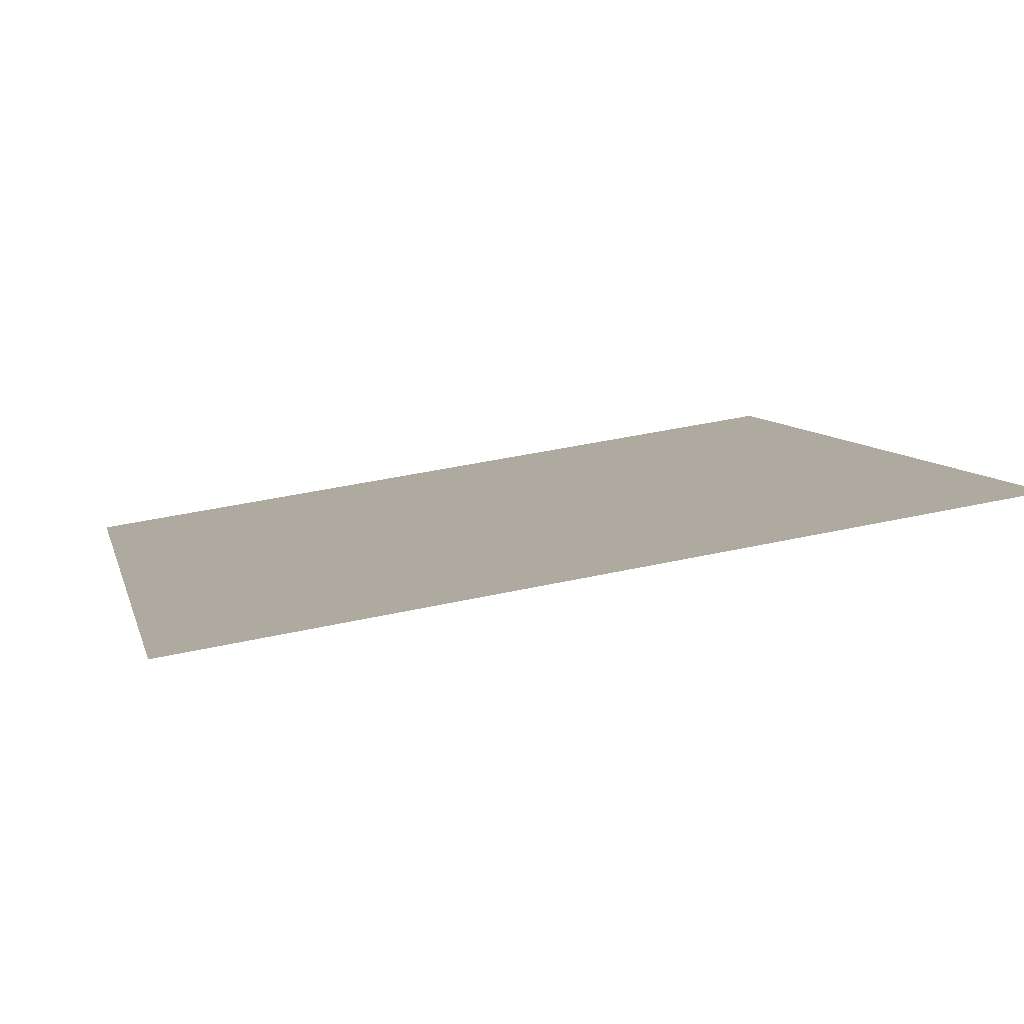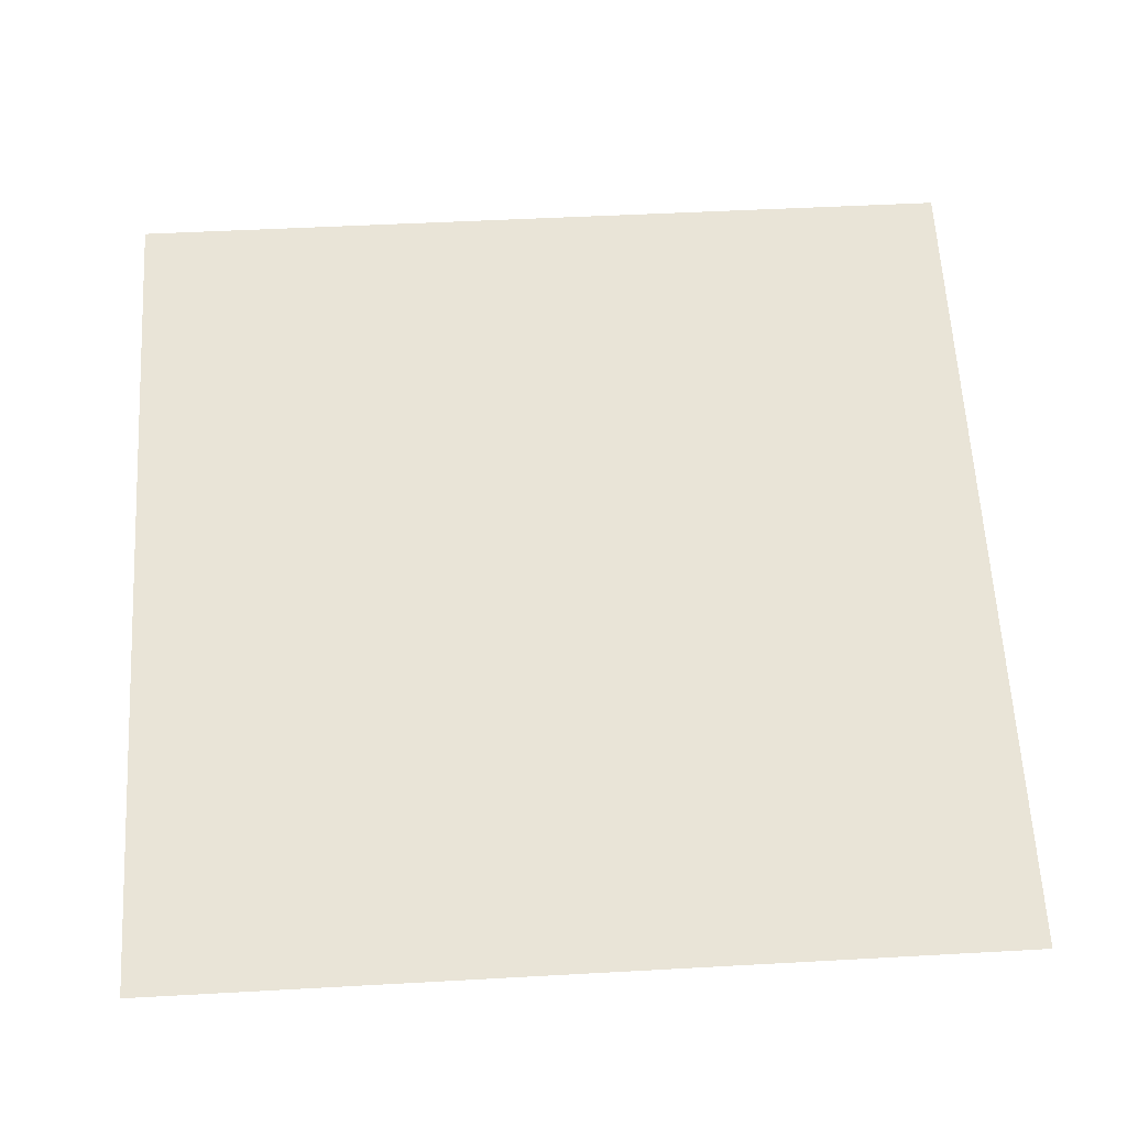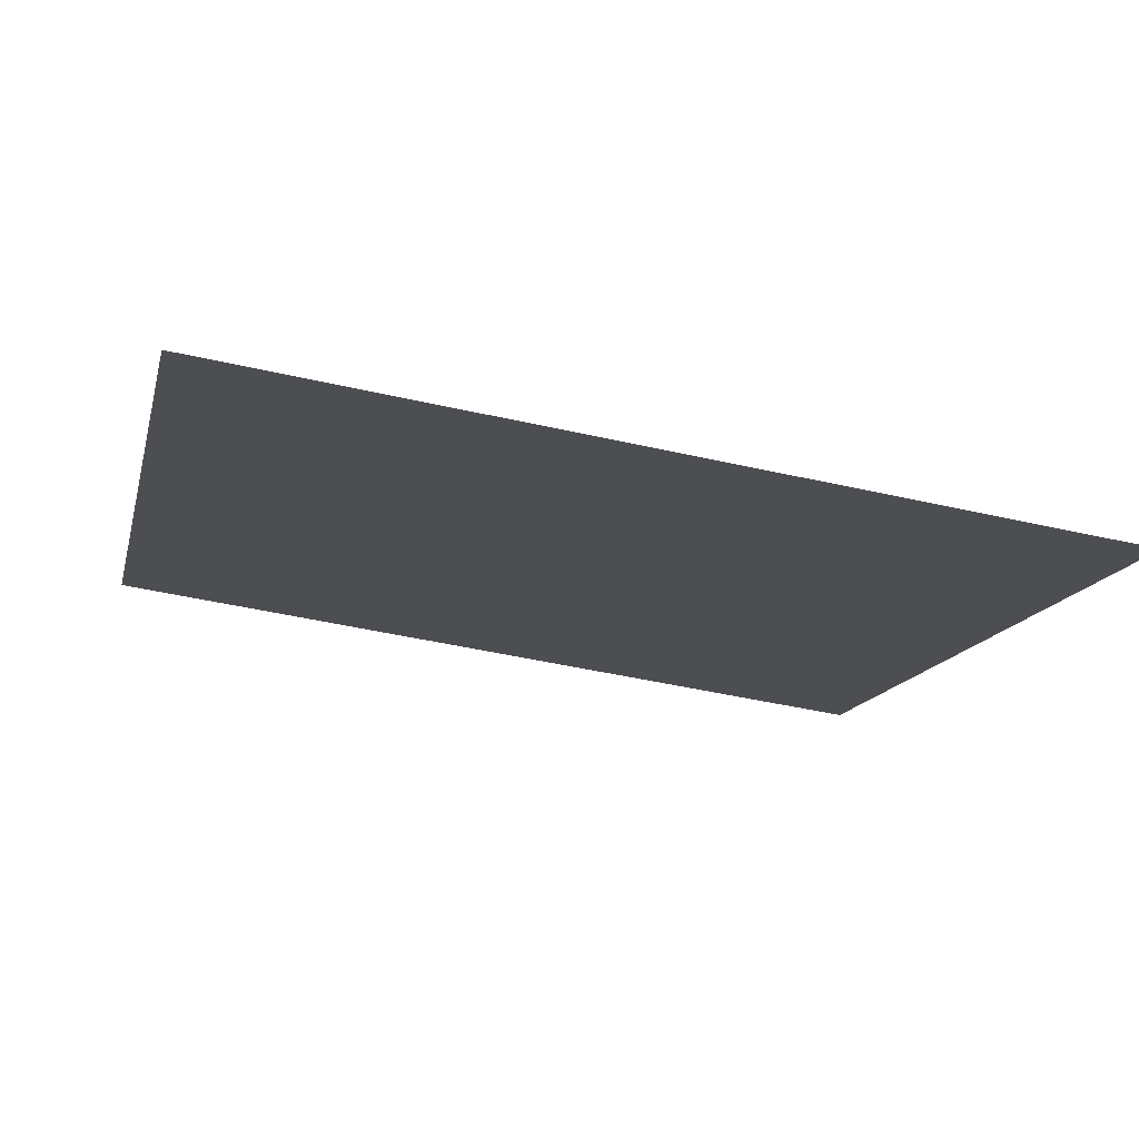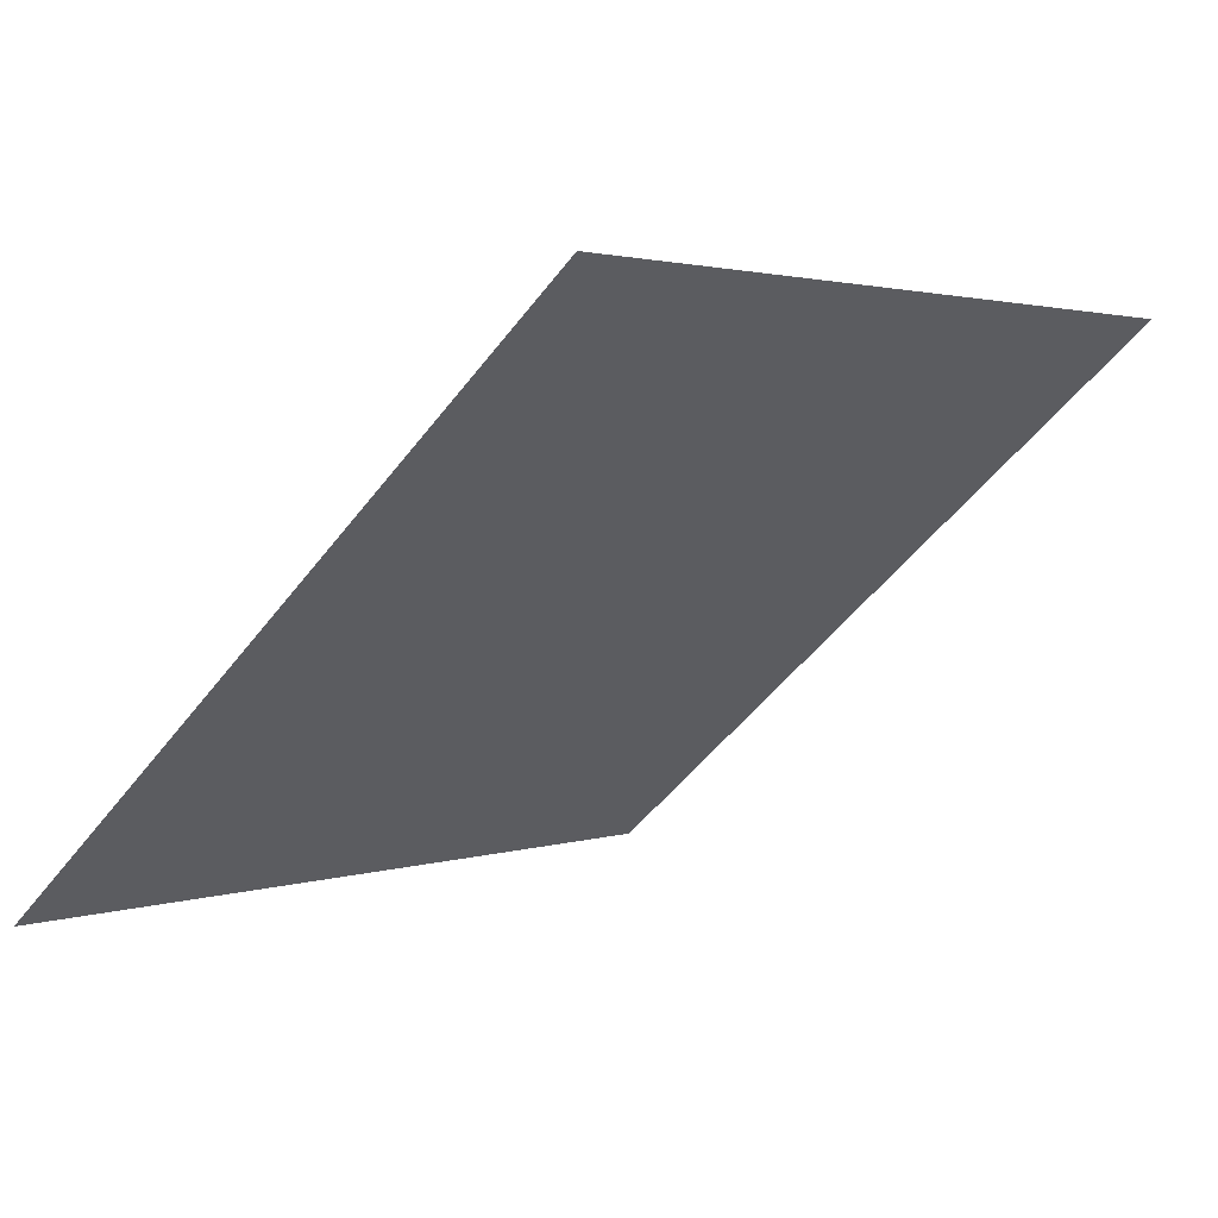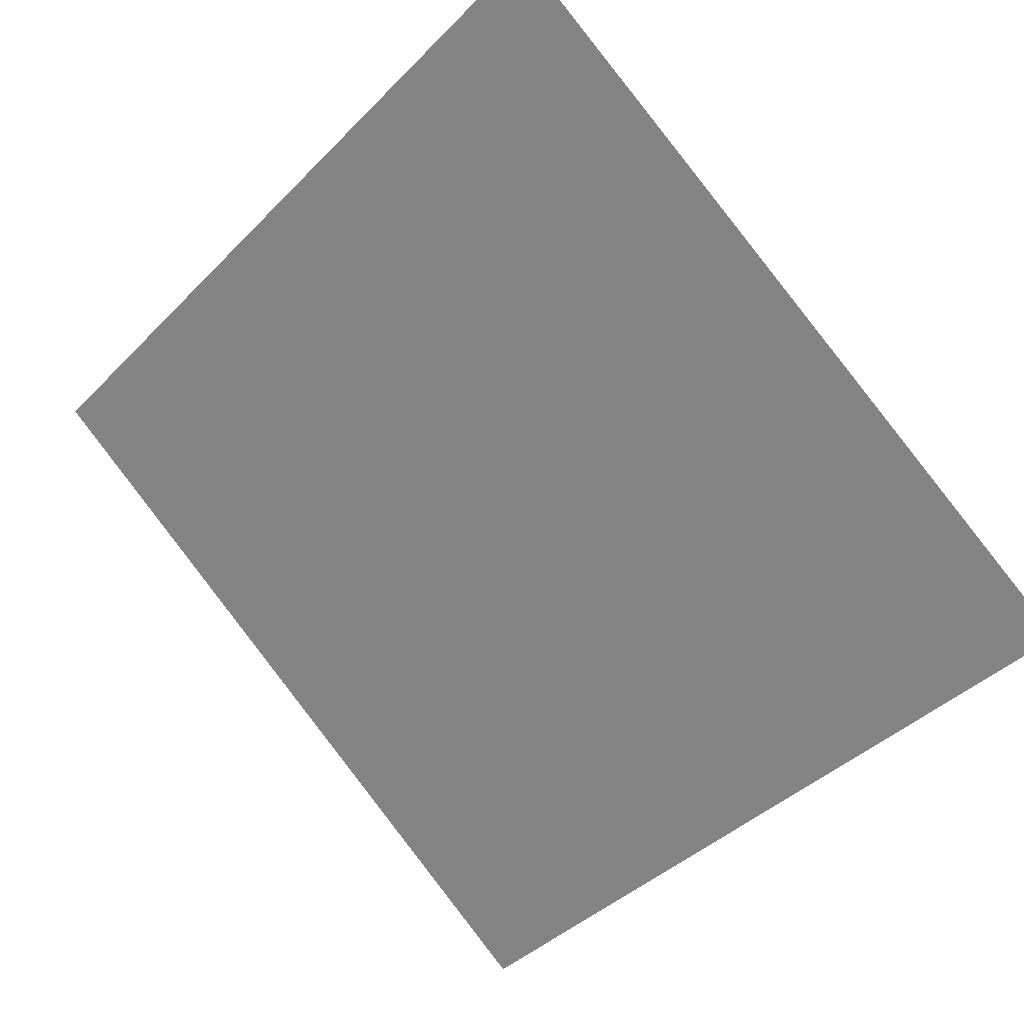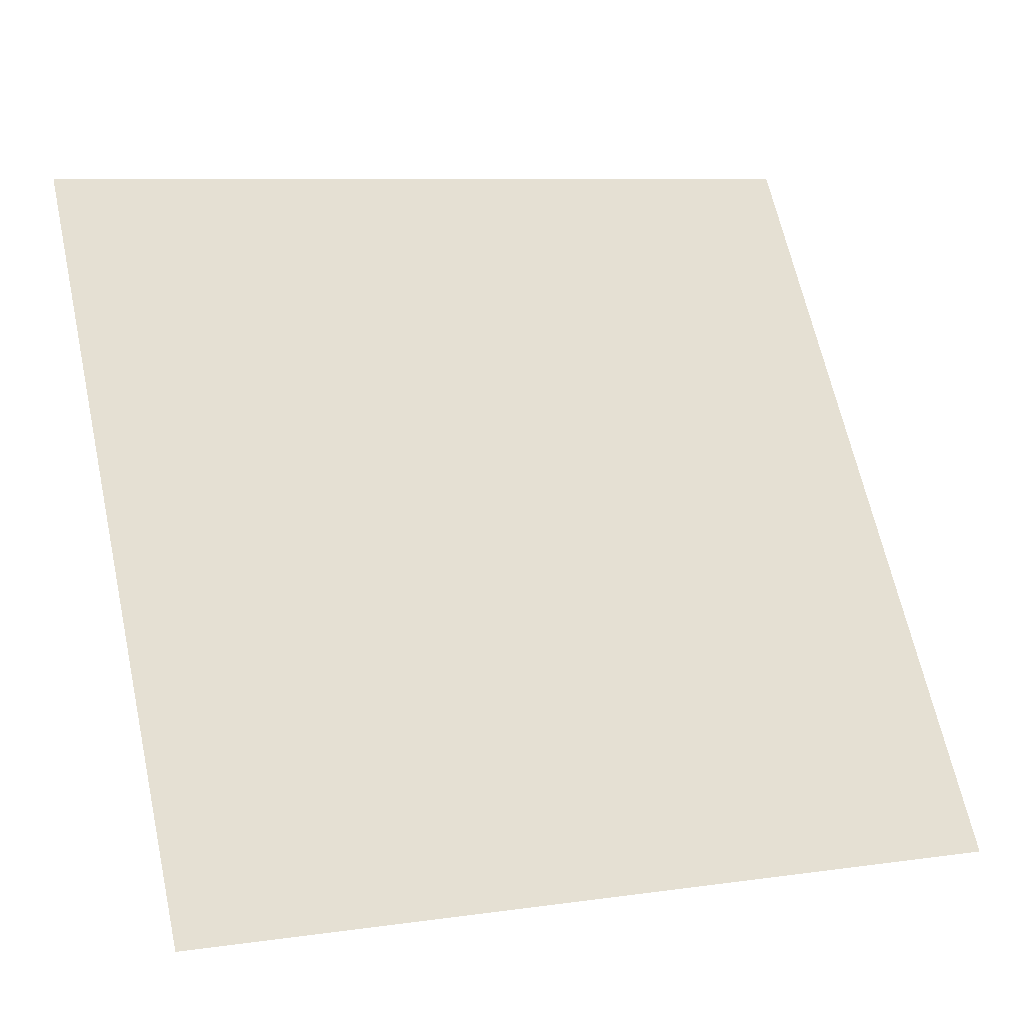
<metadata>
{"format":"obj","ext":"obj","renderer":"f3d","projection":"perspective","resolution":1024,"background":"white","views":[{"elev":45.4,"azim":-14.9,"up":"+Y"},{"elev":24.6,"azim":177.2,"up":"+Y"},{"elev":-51.0,"azim":165.8,"up":"+Y"},{"elev":-49.1,"azim":-125.5,"up":"+Y"},{"elev":-42.6,"azim":51.0,"up":"+Y"},{"elev":9.8,"azim":-22.7,"up":"+Z"}]}
</metadata>
<code>
v 0.2061 0.6513 0.3318
v 0.1996 0.6514 0.3318
v 0.1997 0.6554 0.3371
v 0.2062 0.6552 0.337
f 4 3 2 1

</code>
